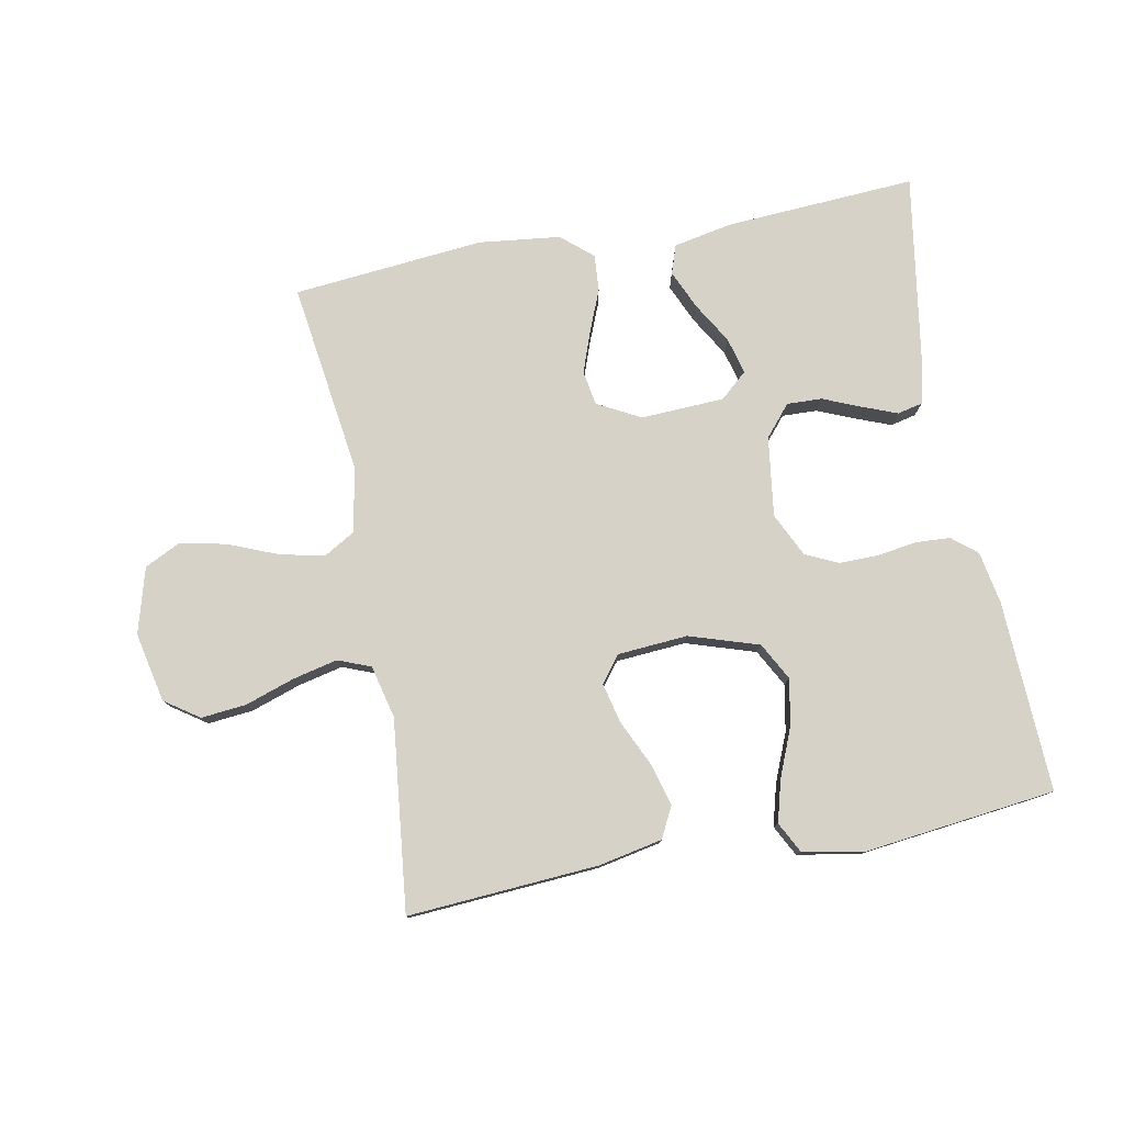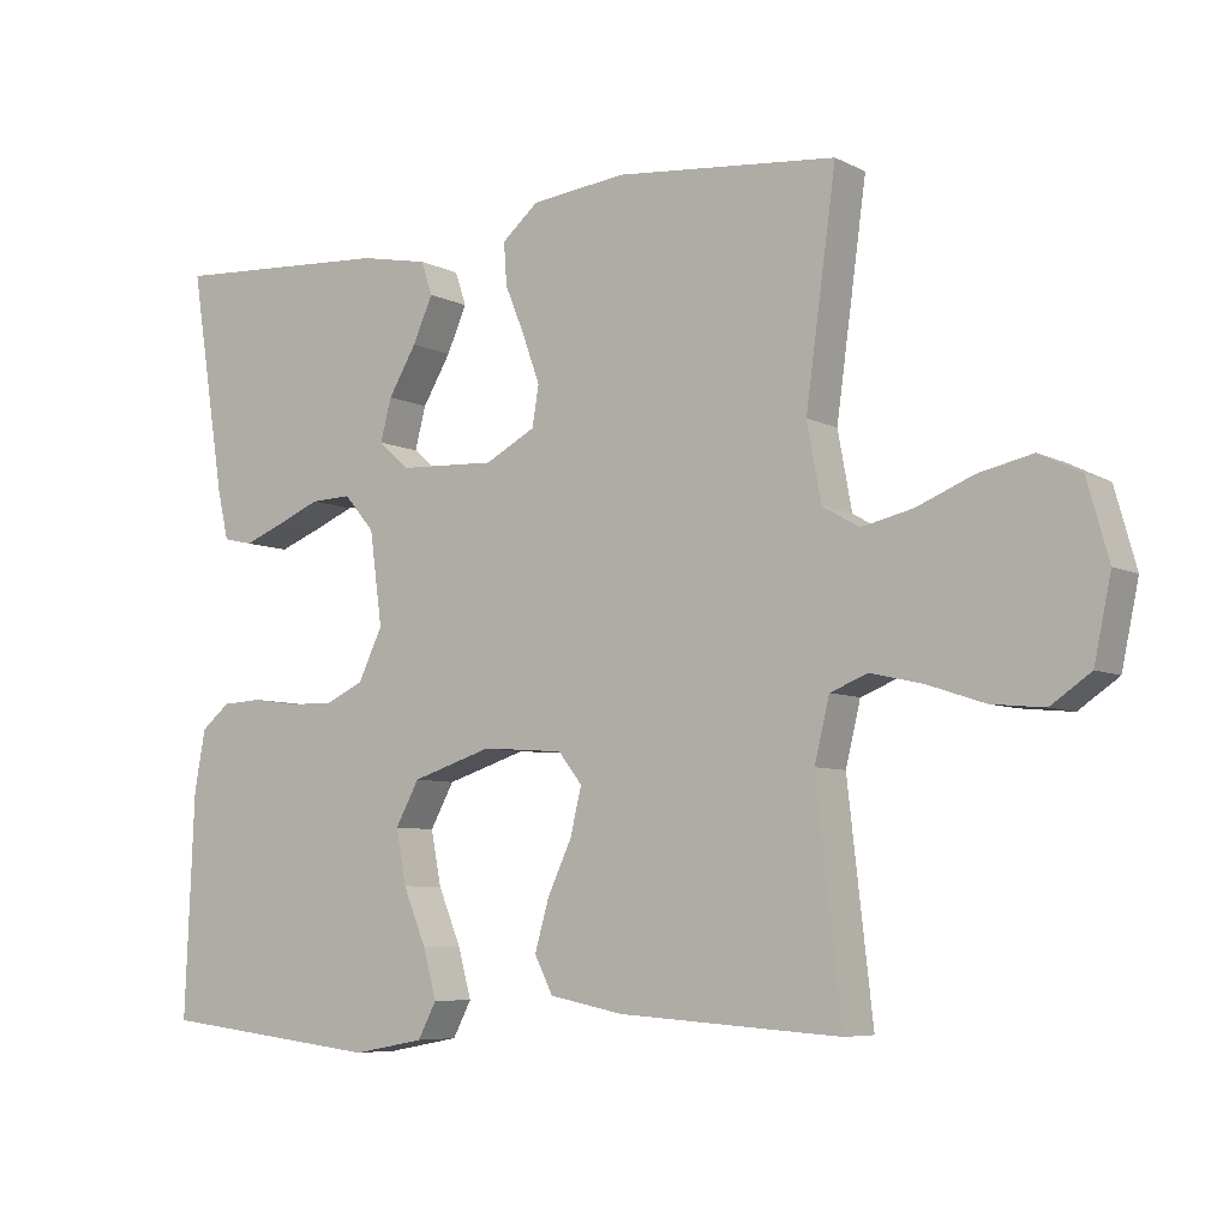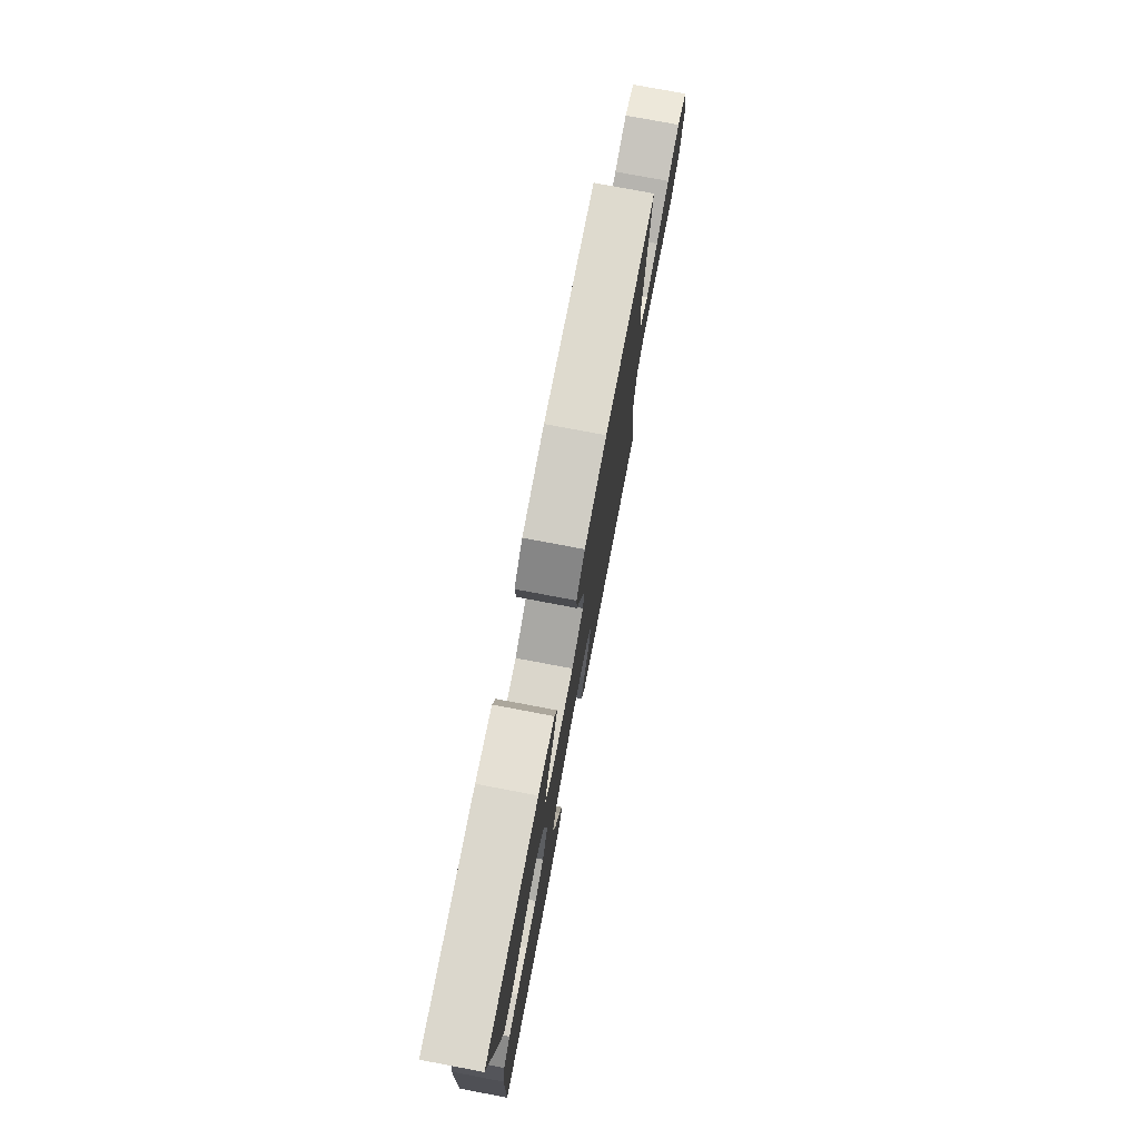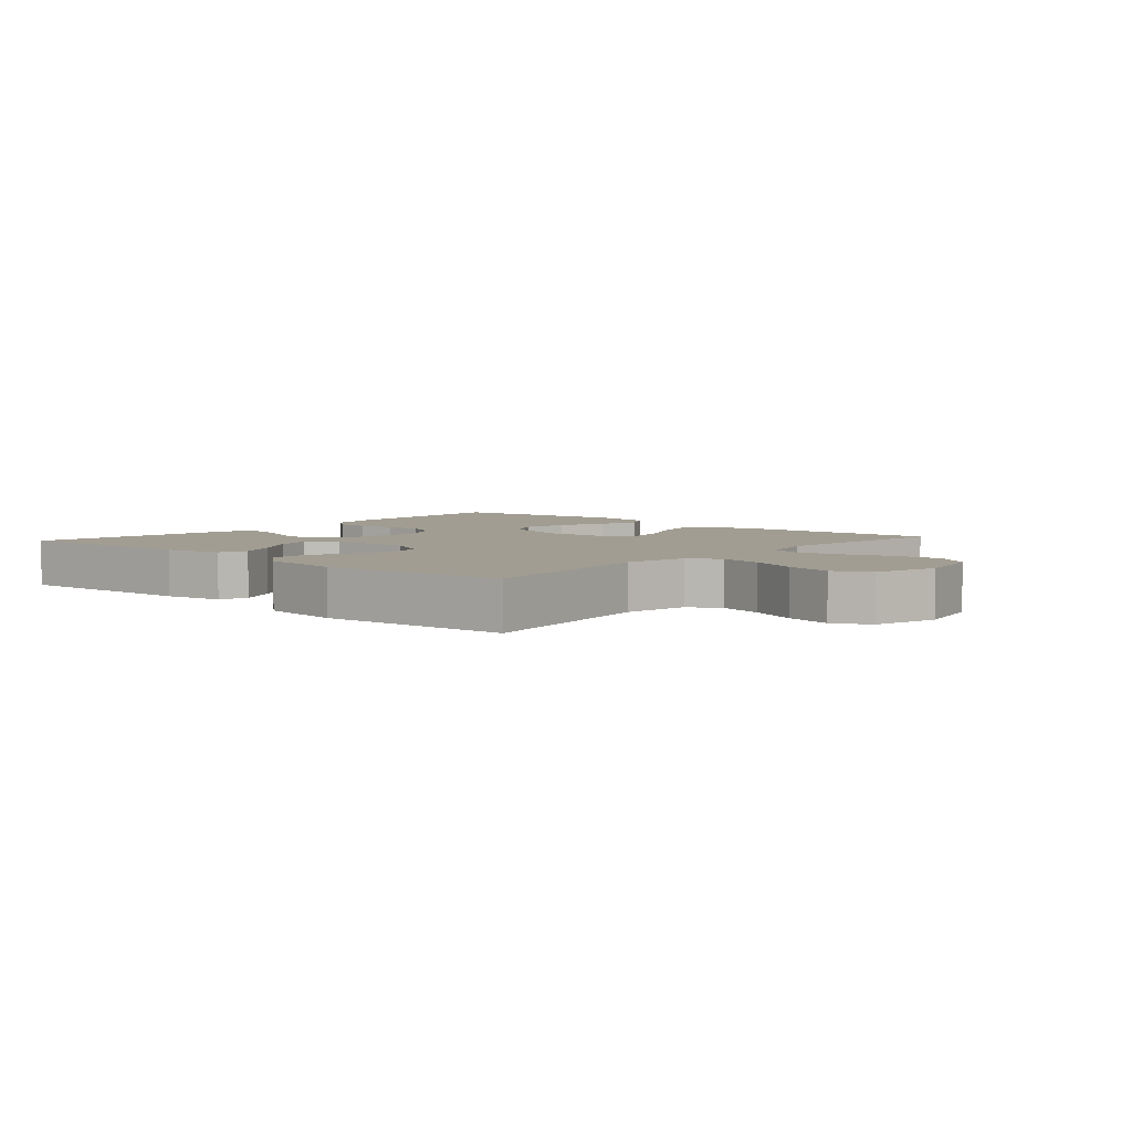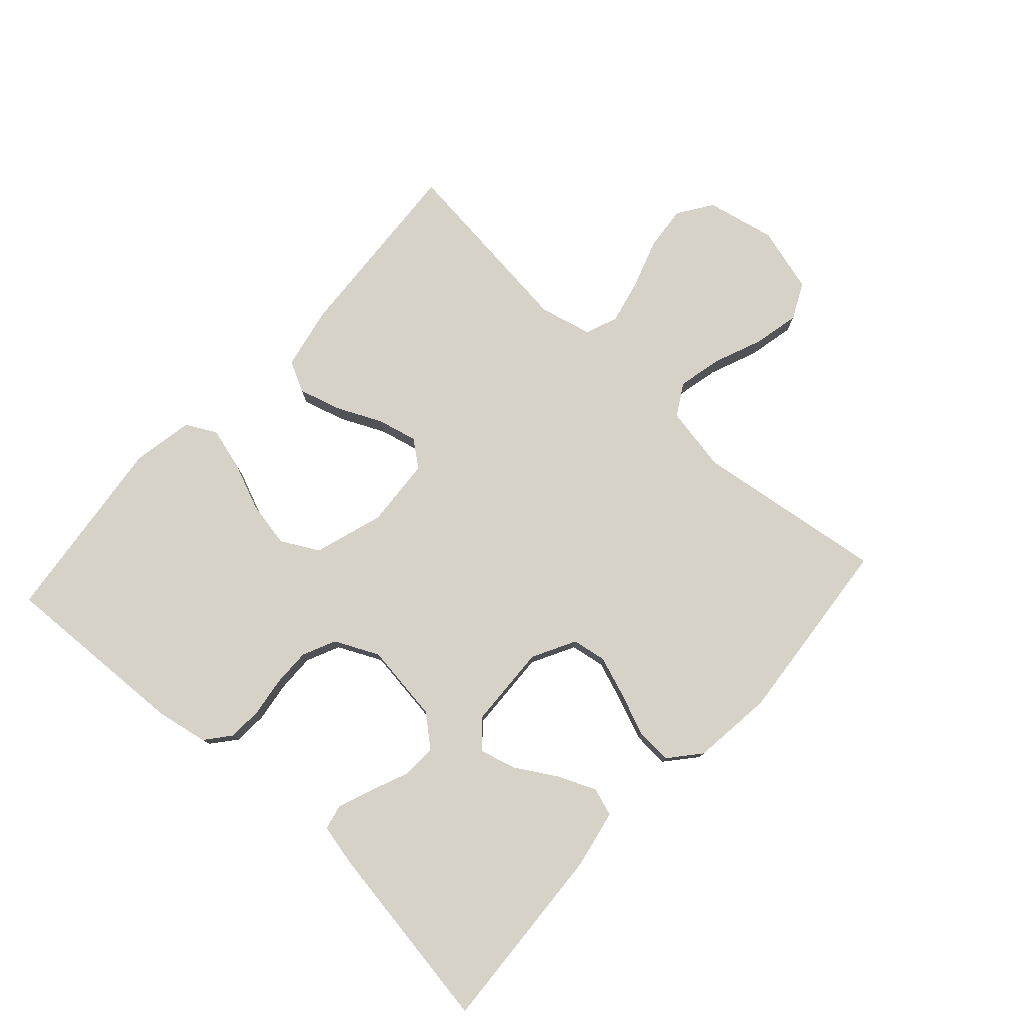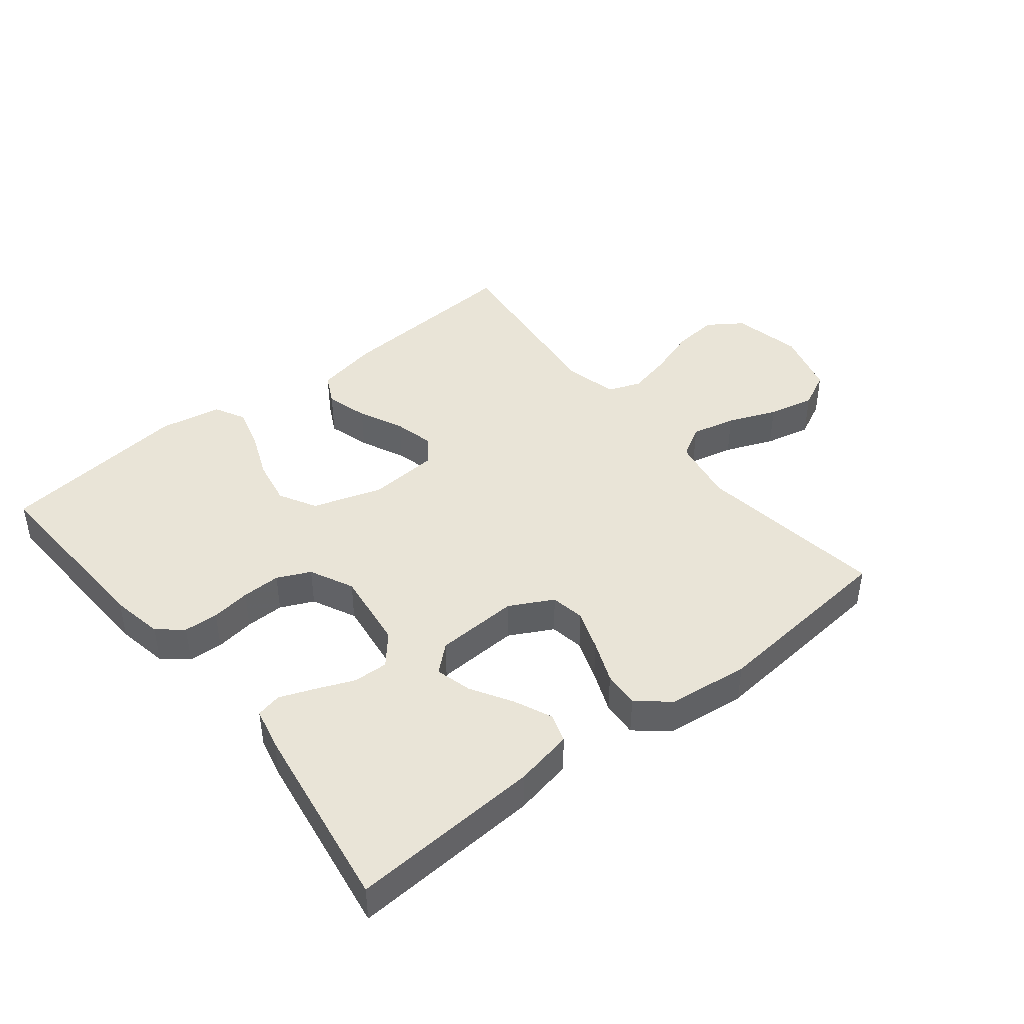
<metadata>
{"format":"obj","ext":"obj","renderer":"f3d","projection":"perspective","resolution":1024,"background":"white","views":[{"elev":78.5,"azim":169.2,"up":"+Y"},{"elev":-6.6,"azim":34.9,"up":"+Z"},{"elev":76.7,"azim":-79.3,"up":"+Z"},{"elev":4.9,"azim":41.2,"up":"+Y"},{"elev":77.9,"azim":-47.7,"up":"+Y"},{"elev":43.3,"azim":-38.7,"up":"+Y"}]}
</metadata>
<code>
v -0.5 0.07 -0.5
v -0.487 0.07 -0.2
v -0.472 0.07 -0.118
v -0.433 0.07 -0.086
v -0.379 0.07 -0.083
v -0.317 0.07 -0.092
v -0.256 0.07 -0.093
v -0.204 0.07 -0.069
v -0.171 0.07 0
v -0.188 0.07 0.125
v -0.229 0.07 0.173
v -0.284 0.07 0.171
v -0.344 0.07 0.146
v -0.398 0.07 0.125
v -0.438 0.07 0.134
v -0.453 0.07 0.2
v -0.5 0.07 0.5
v -0.2 0.07 0.482
v -0.108 0.07 0.464
v -0.093 0.07 0.419
v -0.12 0.07 0.358
v -0.158 0.07 0.294
v -0.173 0.07 0.237
v -0.131 0.07 0.2
v 0 0.07 0.194
v 0.068 0.07 0.23
v 0.077 0.07 0.284
v 0.054 0.07 0.348
v 0.027 0.07 0.414
v 0.023 0.07 0.471
v 0.072 0.07 0.513
v 0.2 0.07 0.528
v 0.5 0.07 0.5
v 0.459 0.07 0.2
v 0.478 0.07 0.097
v 0.528 0.07 0.068
v 0.598 0.07 0.084
v 0.674 0.07 0.115
v 0.747 0.07 0.131
v 0.804 0.07 0.103
v 0.833 0.07 0
v 0.81 0.07 -0.109
v 0.756 0.07 -0.146
v 0.685 0.07 -0.139
v 0.607 0.07 -0.113
v 0.537 0.07 -0.097
v 0.486 0.07 -0.117
v 0.466 0.07 -0.2
v 0.5 0.07 -0.5
v 0.2 0.07 -0.48
v 0.1 0.07 -0.46
v 0.075 0.07 -0.411
v 0.094 0.07 -0.344
v 0.127 0.07 -0.273
v 0.142 0.07 -0.21
v 0.11 0.07 -0.169
v 0 0.07 -0.161
v -0.109 0.07 -0.196
v -0.141 0.07 -0.255
v -0.127 0.07 -0.328
v -0.096 0.07 -0.403
v -0.078 0.07 -0.469
v -0.103 0.07 -0.517
v -0.2 0.07 -0.535
v -0.5 0 -0.5
v -0.487 0 -0.2
v -0.472 0 -0.118
v -0.433 0 -0.086
v -0.379 0 -0.083
v -0.317 0 -0.092
v -0.256 0 -0.093
v -0.204 0 -0.069
v -0.171 0 0
v -0.188 0 0.125
v -0.229 0 0.173
v -0.284 0 0.171
v -0.344 0 0.146
v -0.398 0 0.125
v -0.438 0 0.134
v -0.453 0 0.2
v -0.5 0 0.5
v -0.2 0 0.482
v -0.108 0 0.464
v -0.093 0 0.419
v -0.12 0 0.358
v -0.158 0 0.294
v -0.173 0 0.237
v -0.131 0 0.2
v 0 0 0.194
v 0.068 0 0.23
v 0.077 0 0.284
v 0.054 0 0.348
v 0.027 0 0.414
v 0.023 0 0.471
v 0.072 0 0.513
v 0.2 0 0.528
v 0.5 0 0.5
v 0.459 0 0.2
v 0.478 0 0.097
v 0.528 0 0.068
v 0.598 0 0.084
v 0.674 0 0.115
v 0.747 0 0.131
v 0.804 0 0.103
v 0.833 0 0
v 0.81 0 -0.109
v 0.756 0 -0.146
v 0.685 0 -0.139
v 0.607 0 -0.113
v 0.537 0 -0.097
v 0.486 0 -0.117
v 0.466 0 -0.2
v 0.5 0 -0.5
v 0.2 0 -0.48
v 0.1 0 -0.46
v 0.075 0 -0.411
v 0.094 0 -0.344
v 0.127 0 -0.273
v 0.142 0 -0.21
v 0.11 0 -0.169
v 0 0 -0.161
v -0.109 0 -0.196
v -0.141 0 -0.255
v -0.127 0 -0.328
v -0.096 0 -0.403
v -0.078 0 -0.469
v -0.103 0 -0.517
v -0.2 0 -0.535
f 4 5 6
f 3 4 6
f 2 3 6
f 1 2 6
f 64 1 6
f 63 64 6
f 62 63 6
f 61 62 6
f 60 61 6
f 59 60 6 7
f 58 59 7 8
f 57 58 8 9
f 56 57 9 10
f 52 53 54
f 51 52 54
f 50 51 54
f 49 50 54
f 48 49 54
f 47 48 54 55
f 46 47 55 56
f 43 44 45
f 42 43 45
f 41 42 45
f 40 41 45
f 39 40 45
f 38 39 45
f 37 38 45
f 36 37 45 46
f 56 10 11
f 46 56 11
f 36 46 11
f 35 36 11
f 32 33 34
f 31 32 34
f 30 31 34
f 29 30 34
f 28 29 34
f 27 28 34 35
f 20 21 22
f 19 20 22
f 18 19 22
f 17 18 22
f 16 17 22
f 15 16 22
f 14 15 22
f 13 14 22
f 12 13 22
f 11 12 22 23
f 26 27 35
f 25 26 35
f 24 25 35 11
f 11 23 24
f 70 69 68
f 70 68 67
f 70 67 66
f 70 66 65
f 70 65 128
f 70 128 127
f 70 127 126
f 70 126 125
f 70 125 124
f 71 70 124 123
f 72 71 123 122
f 73 72 122 121
f 74 73 121 120
f 118 117 116
f 118 116 115
f 118 115 114
f 118 114 113
f 118 113 112
f 119 118 112 111
f 120 119 111 110
f 109 108 107
f 109 107 106
f 109 106 105
f 109 105 104
f 109 104 103
f 109 103 102
f 109 102 101
f 110 109 101 100
f 75 74 120
f 75 120 110
f 75 110 100
f 75 100 99
f 98 97 96
f 98 96 95
f 98 95 94
f 98 94 93
f 98 93 92
f 99 98 92 91
f 86 85 84
f 86 84 83
f 86 83 82
f 86 82 81
f 86 81 80
f 86 80 79
f 86 79 78
f 86 78 77
f 86 77 76
f 87 86 76 75
f 99 91 90
f 99 90 89
f 75 99 89 88
f 88 87 75
f 1 65 66 2
f 2 66 67 3
f 3 67 68 4
f 4 68 69 5
f 5 69 70 6
f 6 70 71 7
f 7 71 72 8
f 8 72 73 9
f 9 73 74 10
f 10 74 75 11
f 11 75 76 12
f 12 76 77 13
f 13 77 78 14
f 14 78 79 15
f 15 79 80 16
f 16 80 81 17
f 17 81 82 18
f 18 82 83 19
f 19 83 84 20
f 20 84 85 21
f 21 85 86 22
f 22 86 87 23
f 23 87 88 24
f 24 88 89 25
f 25 89 90 26
f 26 90 91 27
f 27 91 92 28
f 28 92 93 29
f 29 93 94 30
f 30 94 95 31
f 31 95 96 32
f 32 96 97 33
f 33 97 98 34
f 34 98 99 35
f 35 99 100 36
f 36 100 101 37
f 37 101 102 38
f 38 102 103 39
f 39 103 104 40
f 40 104 105 41
f 41 105 106 42
f 42 106 107 43
f 43 107 108 44
f 44 108 109 45
f 45 109 110 46
f 46 110 111 47
f 47 111 112 48
f 48 112 113 49
f 49 113 114 50
f 50 114 115 51
f 51 115 116 52
f 52 116 117 53
f 53 117 118 54
f 54 118 119 55
f 55 119 120 56
f 56 120 121 57
f 57 121 122 58
f 58 122 123 59
f 59 123 124 60
f 60 124 125 61
f 61 125 126 62
f 62 126 127 63
f 63 127 128 64
f 64 128 65 1

</code>
